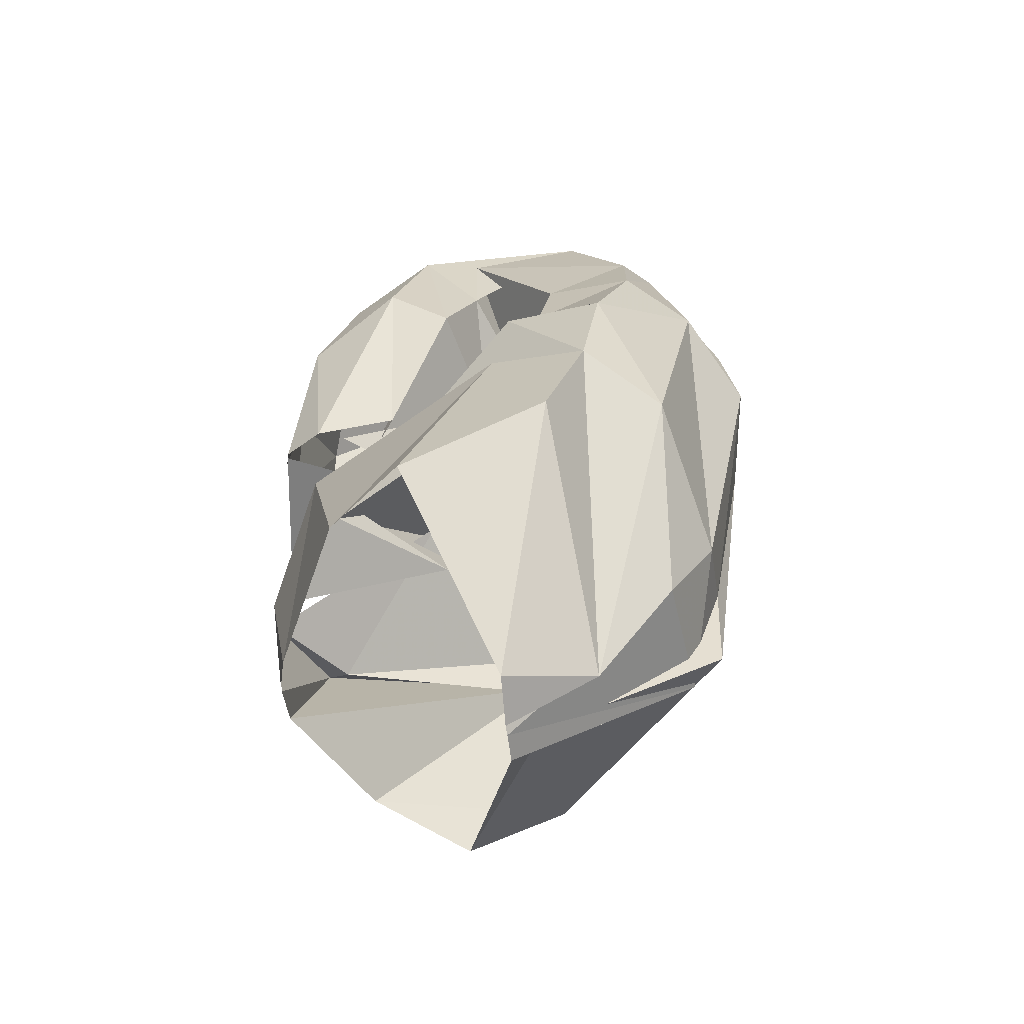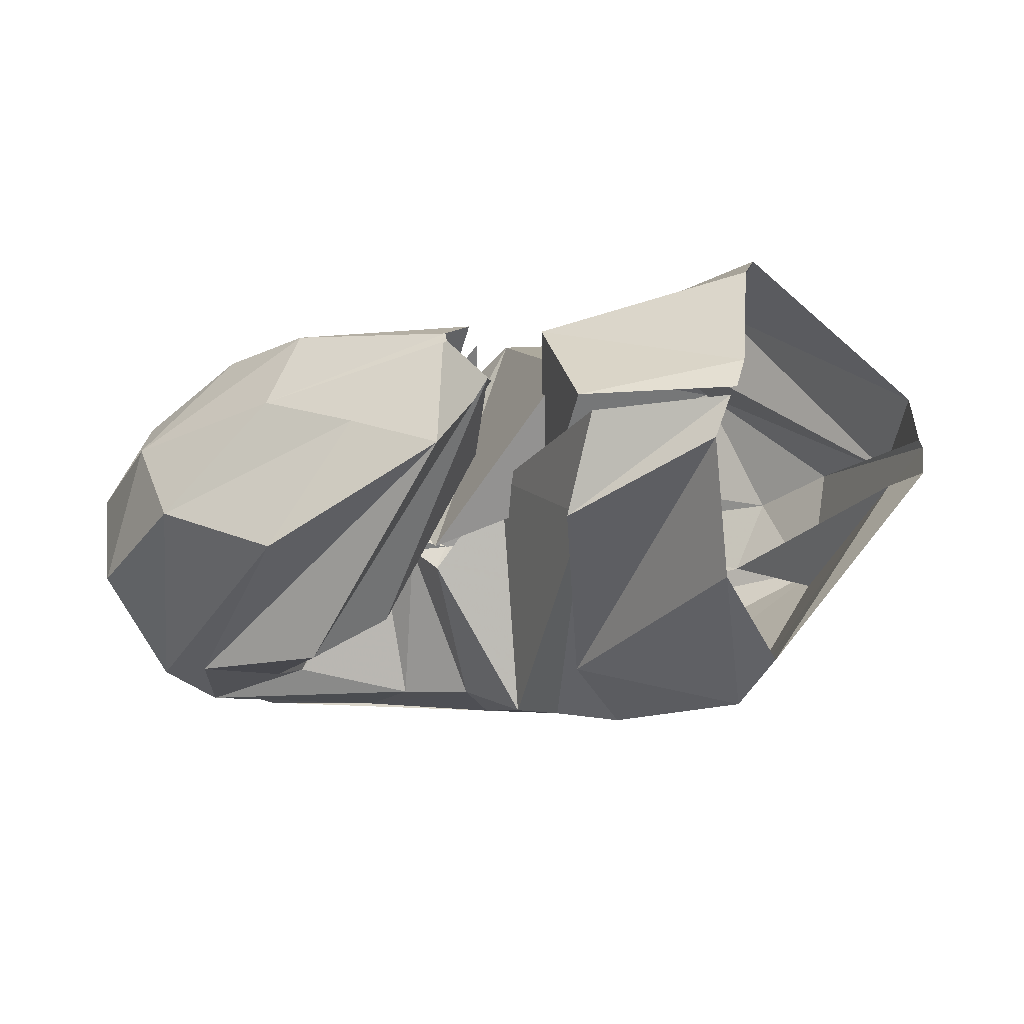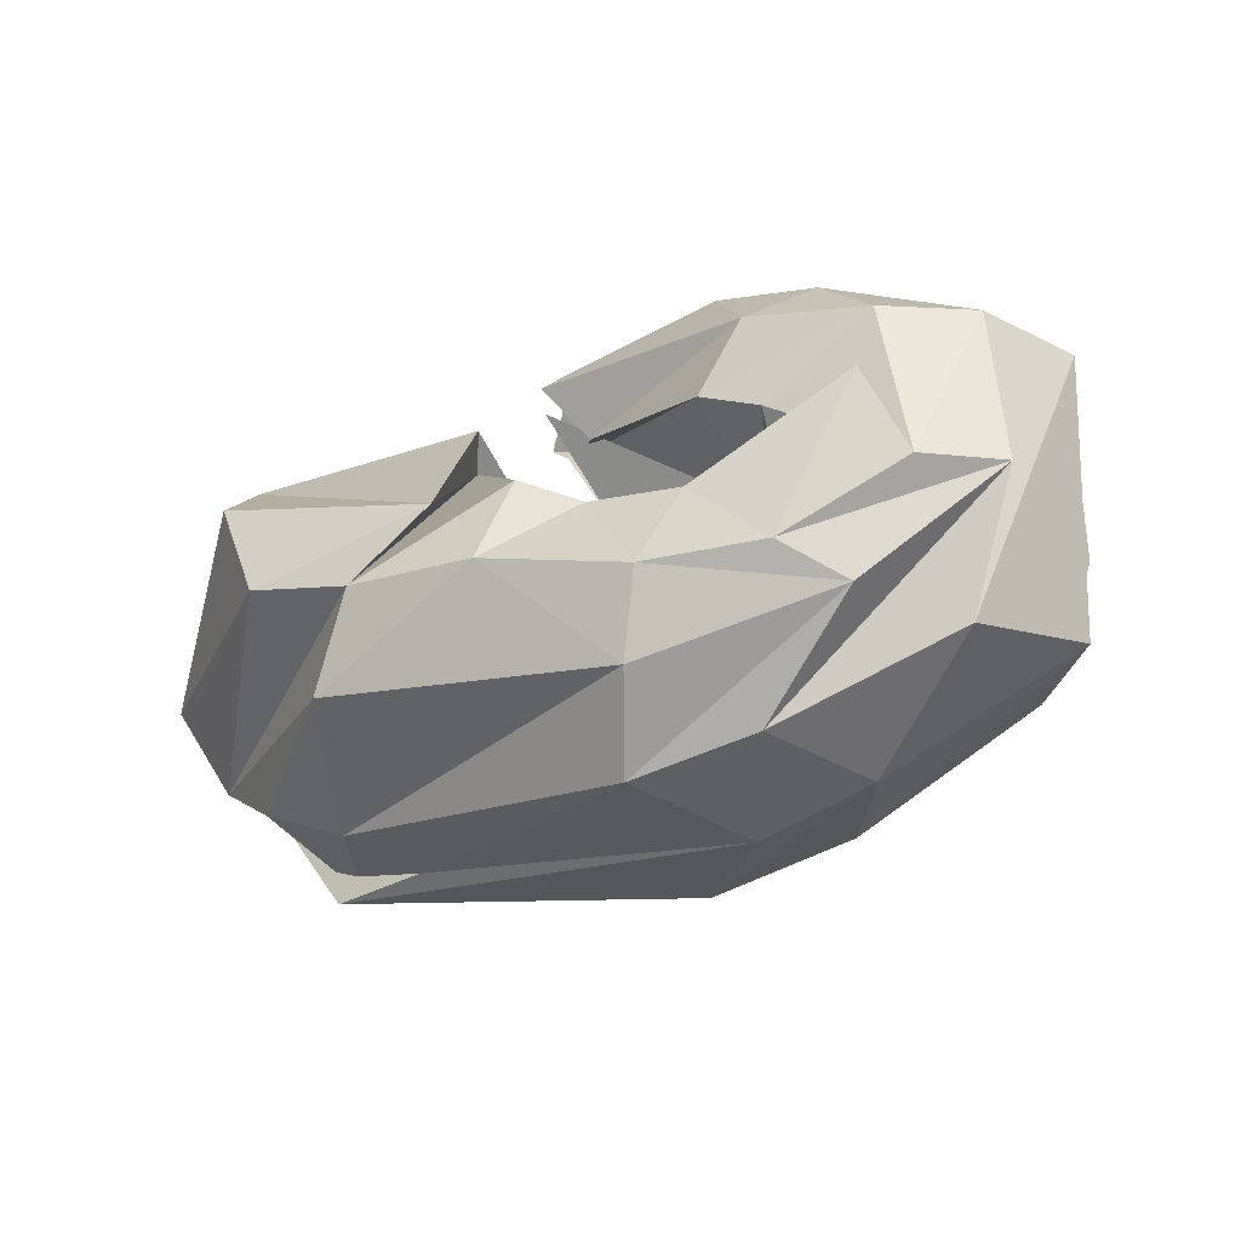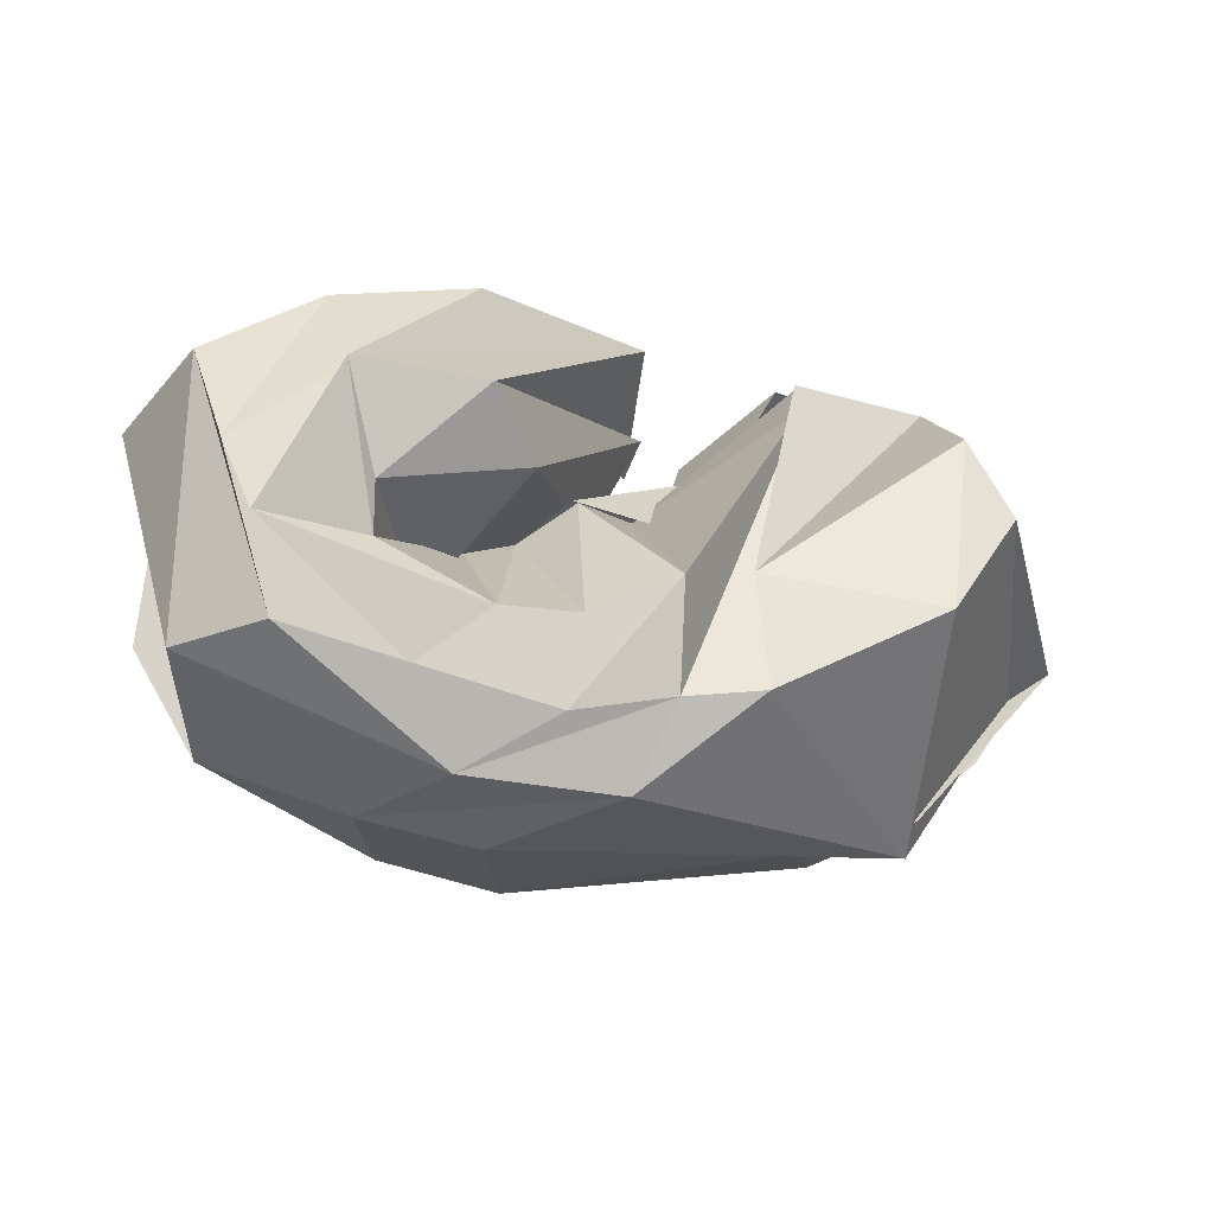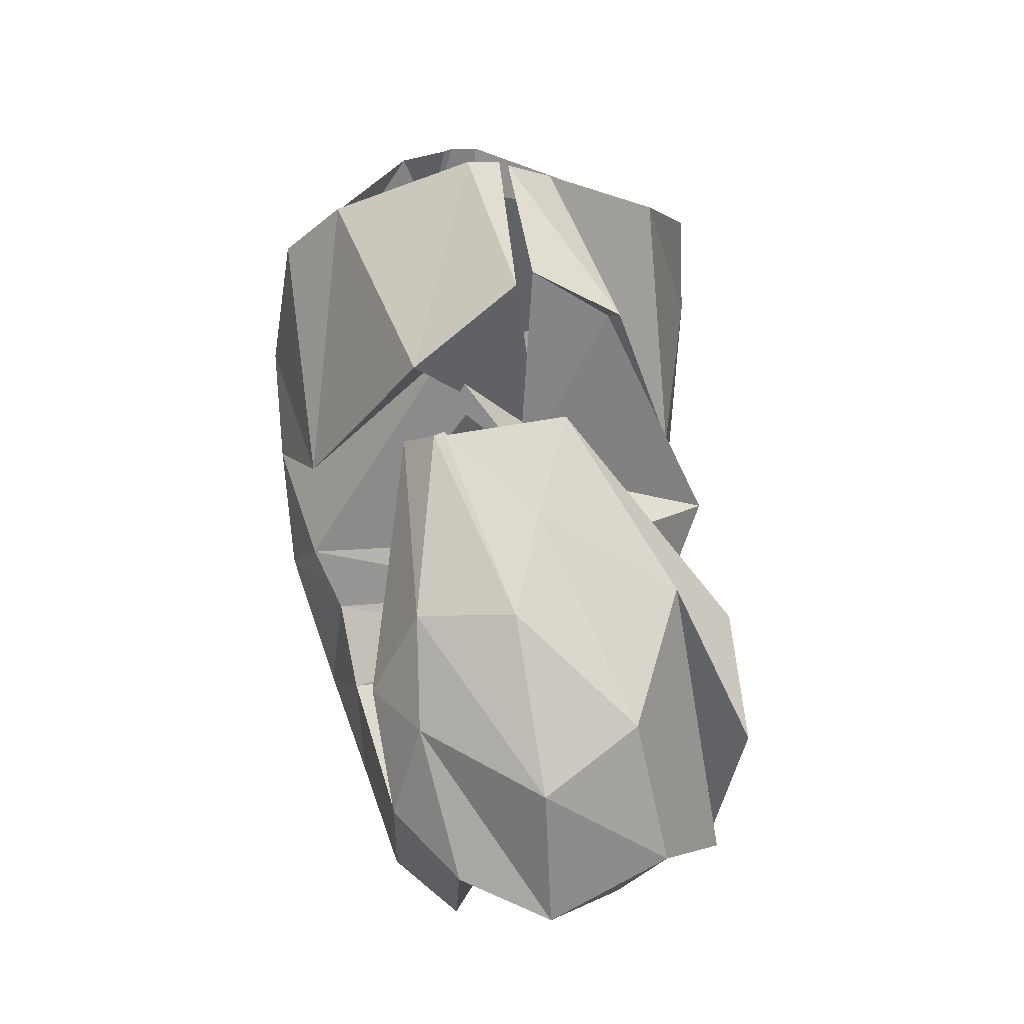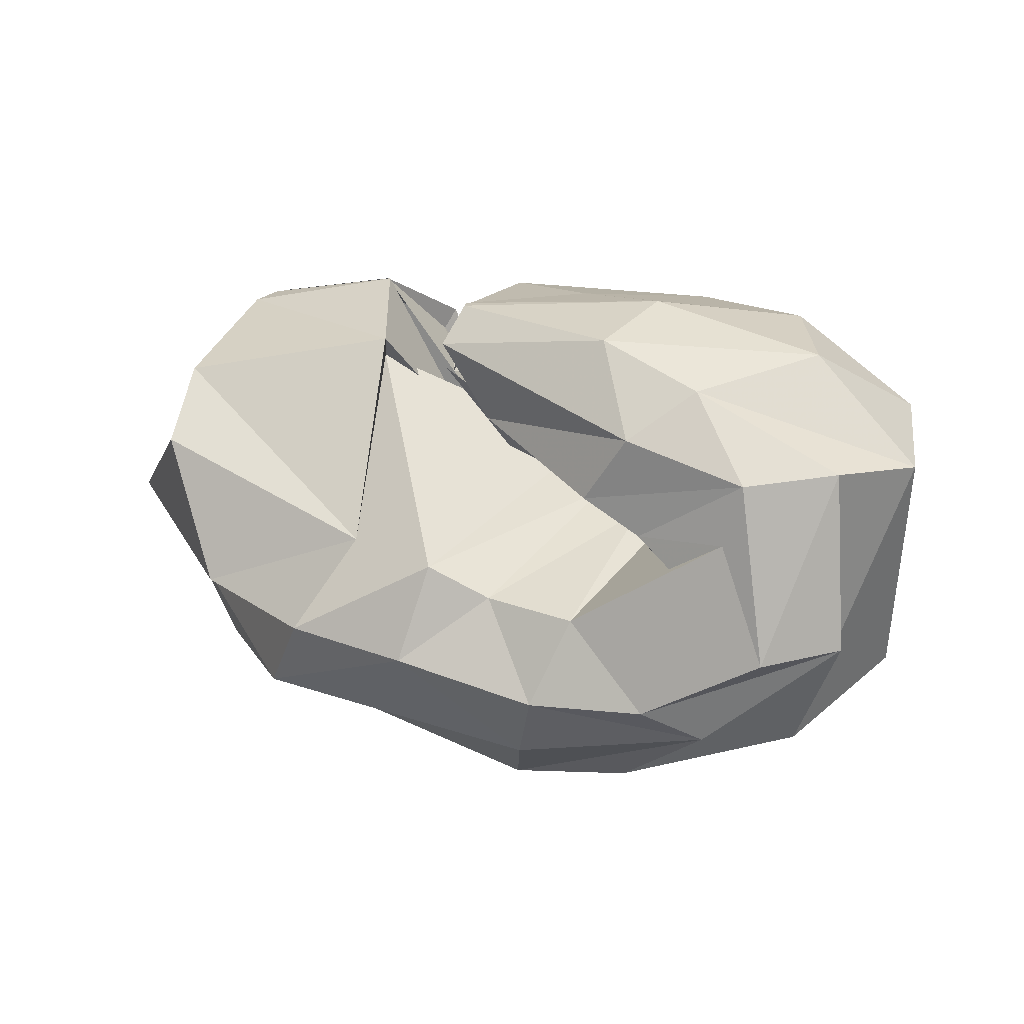
<metadata>
{"format":"obj","ext":"obj","renderer":"f3d","projection":"perspective","resolution":1024,"background":"white","views":[{"elev":24.9,"azim":-88.0,"up":"+Z"},{"elev":-30.6,"azim":-158.7,"up":"+Z"},{"elev":-34.8,"azim":25.2,"up":"+Y"},{"elev":-23.4,"azim":157.8,"up":"+Y"},{"elev":73.5,"azim":79.3,"up":"+Y"},{"elev":16.8,"azim":23.8,"up":"+Y"}]}
</metadata>
<code>
v 85.89 180.3 120.7
v 137.4 189.7 124.3
v 171.9 130.2 122.3
v 214.1 130.5 113.5
v 228.3 119.3 134.4
v 244.6 114.3 138.1
v 252.8 108.6 141.7
v 259.1 95.64 144.9
v 250.4 118.9 151.8
v 185.5 167.4 147.4
v 83.19 178.7 131.6
v 155.5 175.6 163.8
v 149.8 167.2 153
v 195.2 108.6 211.4
v 215 98.22 205.6
v 245 94.08 205.1
v 295.6 125.1 198.6
v 265.3 123.8 195.1
v 245.3 134.5 194.6
v 199 152 170.6
v 84.52 161.6 180.2
v 164.8 113.3 206.6
v -1 -1 -1
v -2 -2 -2
v -3 -3 -3
v -4 -4 -4
v -5 -5 -5
v -6 -6 -6
v -7 -7 -7
v -8 -8 -8
v 86.66 139.7 201.2
v 109.4 93.38 214.7
v 145.7 81.47 218.9
v 187.9 76.59 221.3
v 234.1 65.24 214.5
v 271.9 65.84 208.1
v 310.9 86.39 201.6
v 301.7 145.7 197.7
v 261.2 156.8 197.5
v 182.2 177.5 171.8
v 41.86 105.3 151.4
v 57.97 75.19 142.9
v 129.1 55.18 206.2
v 225 42.13 201.9
v 289.4 54.57 195.1
v 332.9 89.35 183.3
v 328.5 148.2 179.8
v 280.6 172.3 183.9
v 245.4 185.3 178.1
v 186.1 189.6 161.7
v 40.19 103.9 134.8
v 85.05 51.86 159.7
v 113.4 37.61 160.5
v 213.3 21.96 176.3
v 254.3 27.95 175.8
v 314.2 49.92 169.5
v 347.2 145.9 152.1
v 311.4 180.1 147.6
v 252.9 193.7 146.3
v 185.3 190 158.2
v 39.33 103.3 132
v 95.76 42.52 117.9
v 126.4 33.93 136.4
v 234.4 20.75 132.1
v 273.2 27.74 137.7
v 334.3 65.97 122.7
v 335.4 157 110.7
v 295 186 114.1
v 220.1 191.6 132.4
v 186.7 189.9 160
v 40.29 102.1 122.4
v 54.52 91.9 125.7
v 94.01 33.96 129.8
v 203.3 28.87 93.35
v 254.1 32.32 103
v 311.7 67.86 94.95
v 330.2 118.4 88.74
v 252.4 185.8 92.02
v 187.9 190.5 116.8
v 179 164.2 156.3
v 94.13 118.4 51.37
v 116.1 85.96 53
v 170.2 57.62 67.99
v 195.1 54.97 76.17
v 226.4 49.24 85.04
v 271.4 59.26 91.44
v 321 96.23 86.12
v 298.8 143.1 73.19
v 255.3 142.2 70.3
v 175.8 175.6 149.2
v 100.5 151.8 67.22
v 172.5 96.01 72.07
v -9 -9 -9
v -10 -10 -10
v -11 -11 -11
v -12 -12 -12
v -13 -13 -13
v -14 -14 -14
v -15 -15 -15
v -16 -16 -16
v 94.28 179.1 103.8
v 148.2 172.4 89.17
v 145 165.3 92.44
v 198.5 87.7 63.86
v 223.2 78 79.86
v 248.4 78.16 84.26
v 283.7 96.58 91.51
v 286.1 110.9 83.49
v 234.6 126.8 89.13
v 196.4 135.8 145.9
v 88.1 180.5 117.9
v 133.2 188.4 117.7
v 186.2 136 132.4
v 215 126.5 106.6
v 229.6 116.4 122.3
v 244.2 113.8 129
v 251 108.1 139.6
v 258.2 94.82 139.5
v 251.1 119.3 154.1
v 182.9 168.4 169.8
g foo
f 1 11 2
f 11 12 2
f 2 12 3
f 12 13 3
f 3 13 4
f 13 14 4
f 4 14 5
f 14 15 5
f 5 15 6
f 15 16 6
f 6 16 7
f 16 17 7
f 7 17 8
f 17 18 8
f 8 18 9
f 18 19 9
f 9 19 10
f 19 20 10
f 11 21 12
f 21 22 12
f 12 22 13
f 13 22 33
f 22 32 33
f 13 33 14
f 33 34 14
f 14 34 15
f 34 35 15
f 15 35 16
f 35 36 16
f 16 36 17
f 36 37 17
f 17 37 18
f 37 38 18
f 18 38 19
f 38 39 19
f 19 39 20
f 39 40 20
f 21 31 22
f 31 32 22
f 31 41 32
f 41 42 32
f 32 42 33
f 42 43 33
f 33 43 34
f 43 44 34
f 34 44 35
f 44 45 35
f 35 45 36
f 45 46 36
f 36 46 37
f 46 47 37
f 37 47 38
f 47 48 38
f 38 48 39
f 48 49 39
f 39 49 40
f 49 50 40
f 41 51 42
f 51 52 42
f 42 52 43
f 52 53 43
f 43 53 44
f 53 54 44
f 44 54 45
f 54 55 45
f 45 55 46
f 55 56 46
f 46 56 47
f 56 57 47
f 47 57 48
f 57 58 48
f 48 58 49
f 58 59 49
f 49 59 50
f 59 60 50
f 51 61 52
f 61 62 52
f 52 62 53
f 62 63 53
f 53 63 54
f 63 64 54
f 54 64 55
f 64 65 55
f 55 65 56
f 65 66 56
f 56 66 57
f 66 67 57
f 57 67 58
f 67 68 58
f 58 68 59
f 68 69 59
f 59 69 60
f 69 70 60
f 61 71 62
f 71 72 62
f 62 72 63
f 72 73 63
f 63 73 64
f 73 74 64
f 64 74 65
f 74 75 65
f 65 75 66
f 75 76 66
f 66 76 67
f 76 77 67
f 67 77 68
f 77 78 68
f 68 78 69
f 78 79 69
f 69 79 70
f 79 80 70
f 71 81 72
f 81 82 72
f 72 82 73
f 82 83 73
f 73 83 74
f 83 84 74
f 74 84 75
f 84 85 75
f 75 85 76
f 85 86 76
f 76 86 77
f 86 87 77
f 77 87 78
f 87 88 78
f 78 88 79
f 88 89 79
f 79 89 80
f 89 90 80
f 81 91 82
f 91 92 82
f 82 92 83
f 83 92 103
f 92 102 103
f 83 103 84
f 103 104 84
f 84 104 85
f 104 105 85
f 85 105 86
f 105 106 86
f 86 106 87
f 106 107 87
f 87 107 88
f 107 108 88
f 88 108 89
f 108 109 89
f 89 109 90
f 109 110 90
f 91 101 92
f 101 102 92
f 101 111 102
f 111 112 102
f 102 112 103
f 112 113 103
f 103 113 104
f 113 114 104
f 104 114 105
f 114 115 105
f 105 115 106
f 115 116 106
f 106 116 107
f 116 117 107
f 107 117 108
f 117 118 108
f 108 118 109
f 118 119 109
f 109 119 110
f 119 120 110
g

</code>
